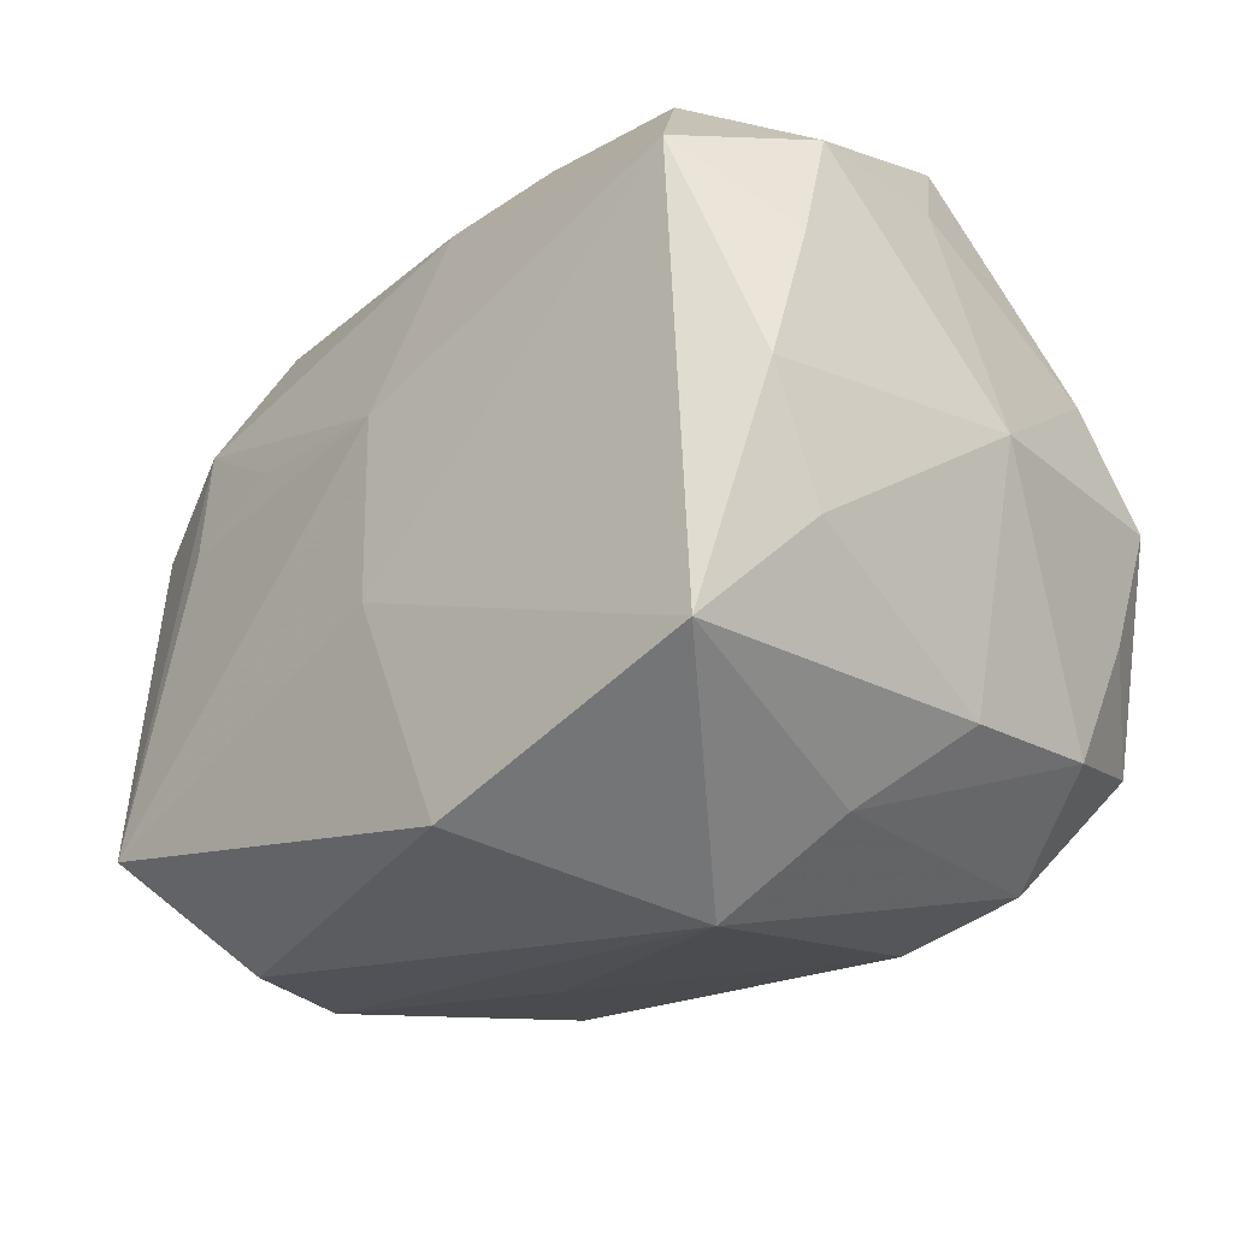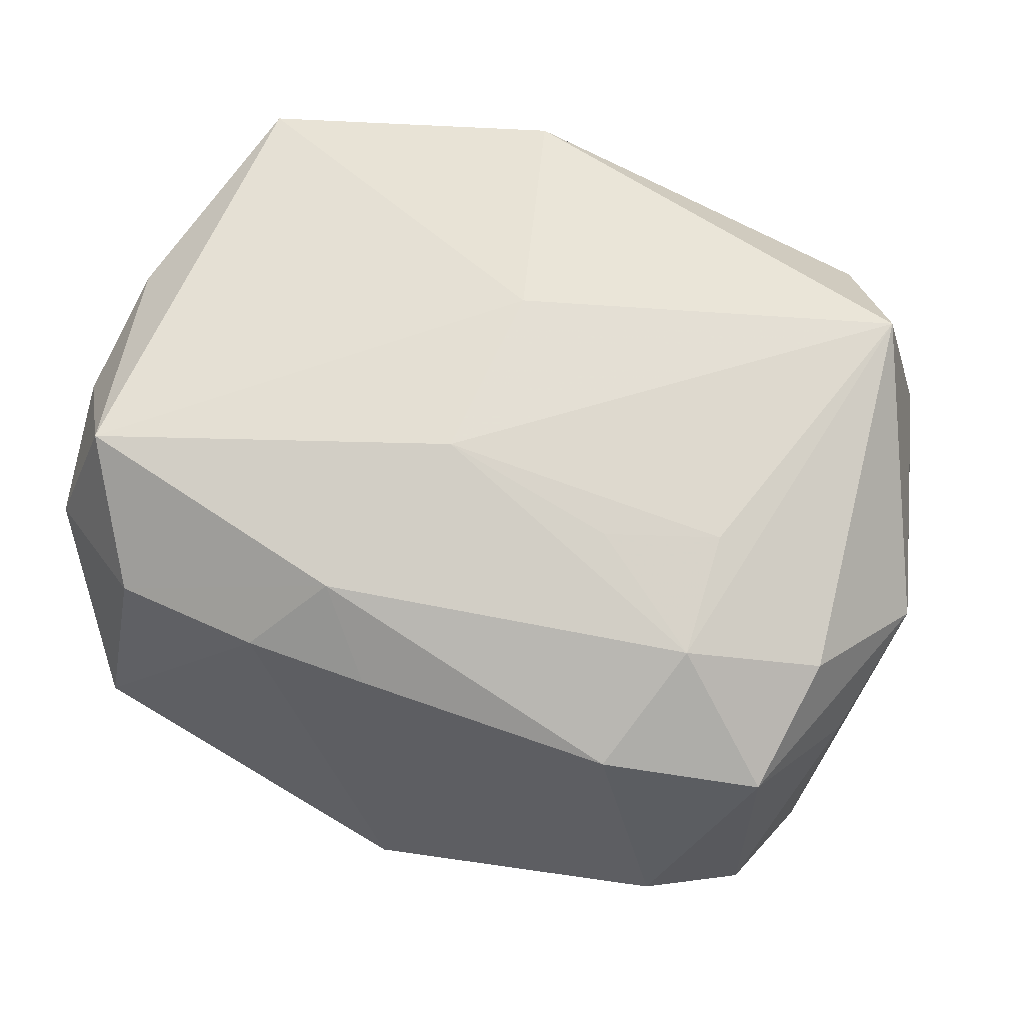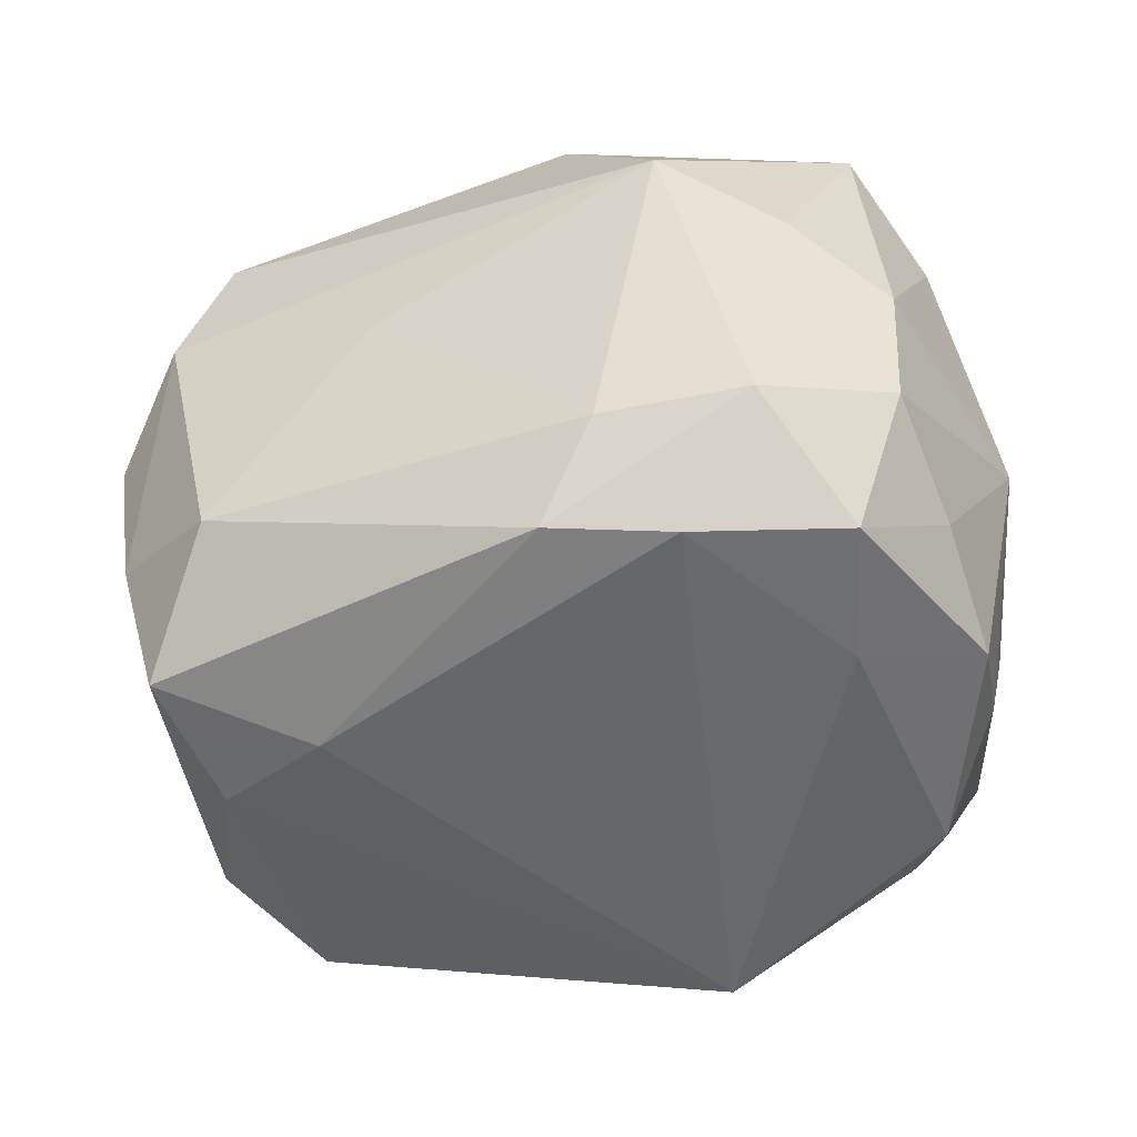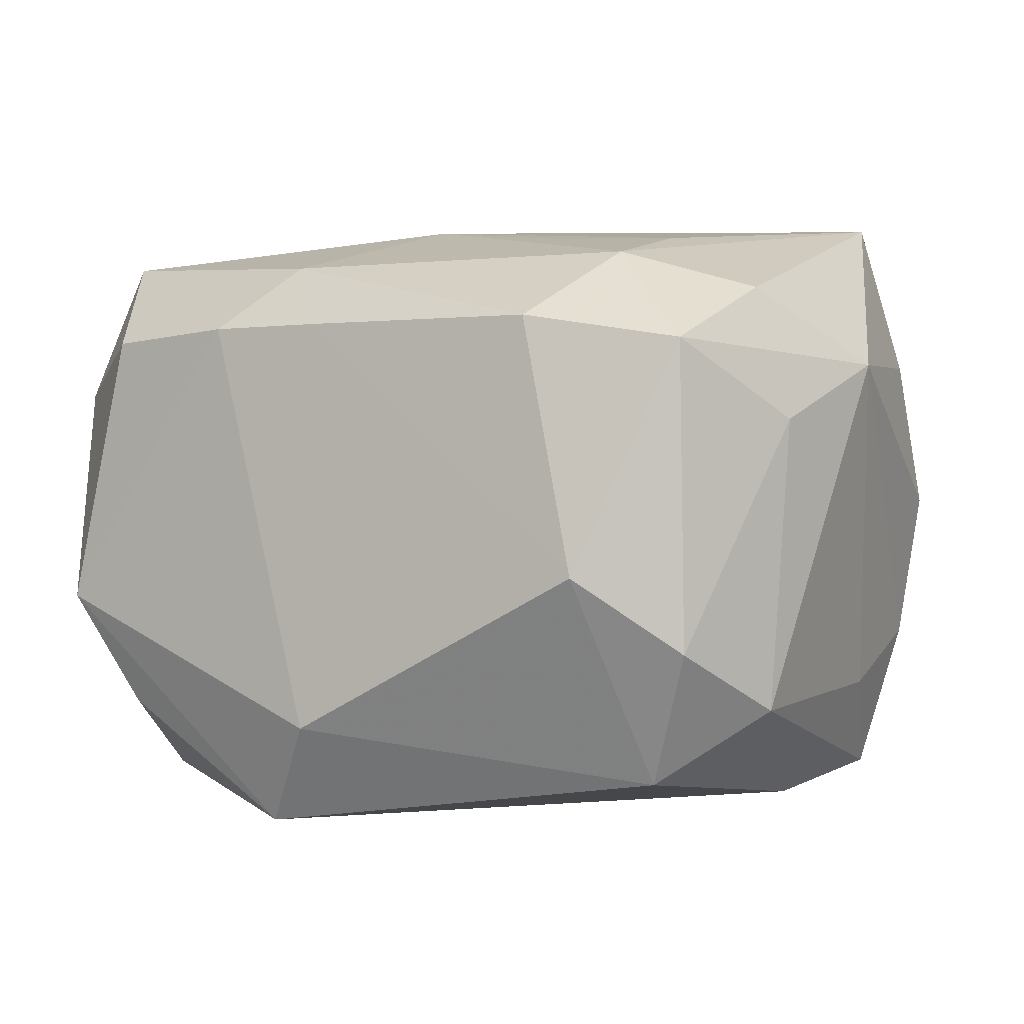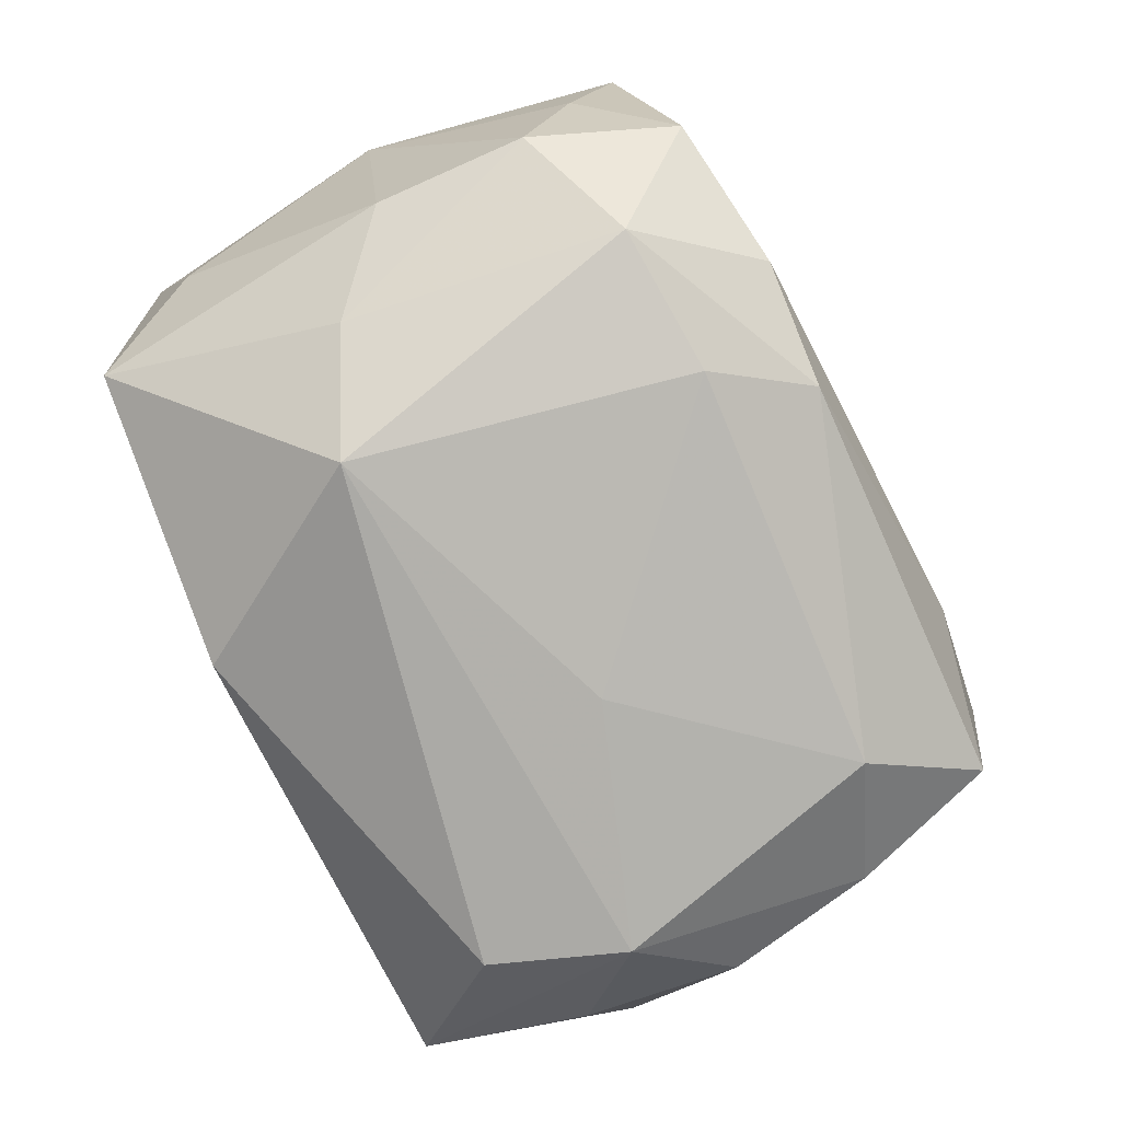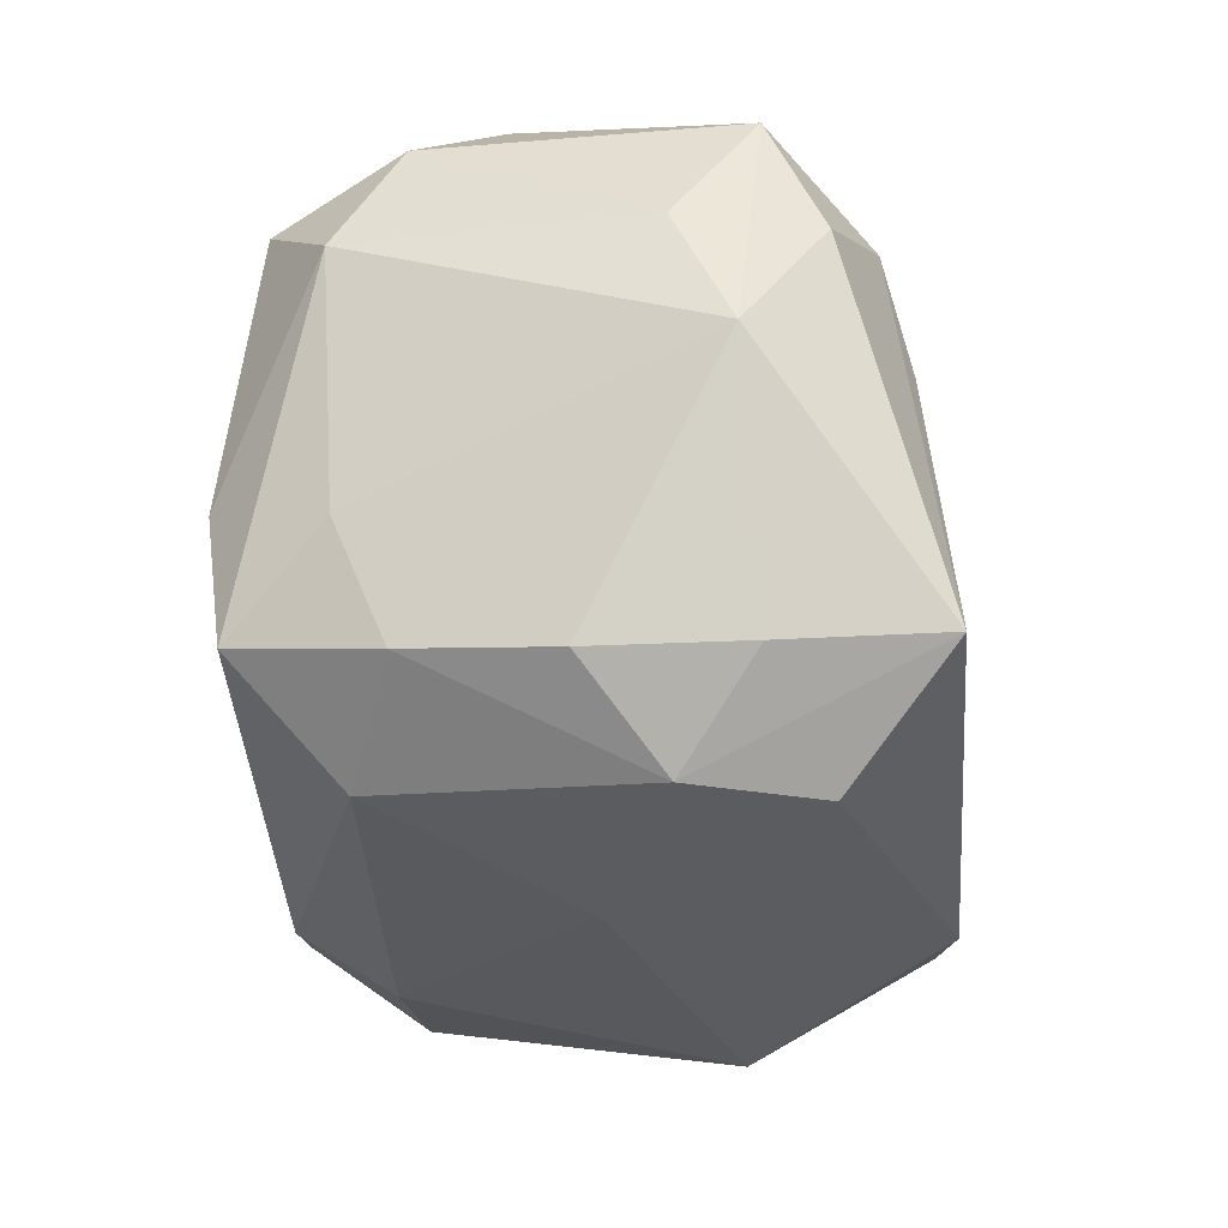
<metadata>
{"format":"obj","ext":"obj","renderer":"f3d","projection":"perspective","resolution":1024,"background":"white","views":[{"elev":-22.6,"azim":47.5,"up":"+Y"},{"elev":64.3,"azim":-153.3,"up":"+Z"},{"elev":-52.0,"azim":20.6,"up":"+Z"},{"elev":1.2,"azim":-141.3,"up":"+Z"},{"elev":-79.7,"azim":118.0,"up":"+Y"},{"elev":-31.0,"azim":-82.8,"up":"+Y"}]}
</metadata>
<code>
v -0.03377 0.01933 -0.01041
v 0.01087 -0.02612 -0.01797
v 0.00832 -0.02479 0.02488
v 0.005422 -0.02277 -0.02498
v -0.02841 -0.01762 -0.02284
v 0.03108 -0.01634 0.023
v -0.02881 0.01641 -0.02142
v 0.01512 -0.01962 -0.02609
v 0.02452 0.01845 -0.02359
v 0.0369 0.002298 -0.00187
v -0.03577 0.009712 -0.01547
v -0.02711 -0.006162 -0.02463
v 0.02697 -0.01473 -0.02507
v 0.03228 0.002431 -0.02228
v 0.009939 0.02772 0.01651
v -0.03713 0.009111 0.00834
v -0.03238 -0.0215 0.001311
v 0.0319 -0.01732 -0.01401
v 0.0226 -0.02418 -0.01766
v -0.03252 -0.0103 -0.01476
v 0.02346 -0.003509 -0.02547
v -0.02107 -0.02781 0.01747
v 0.005185 0.02214 0.02194
v -0.01737 -0.009946 -0.02609
v 0.01779 -0.03036 0.00817
v 0.03473 -0.00817 0.01495
v 0.03278 -0.01764 -0.001946
v 0.03108 0.02183 -0.001295
v 0.03254 0.02221 0.0112
v 0.02025 0.02787 -0.01677
v 0.03248 -0.007552 -0.01836
v 0.03086 0.01199 -0.01762
v 0.001025 0.007594 0.02591
v -0.02533 -0.02793 0.007111
v -0.00217 0.03001 -0.01753
v -0.02132 0.02412 0.01668
v 0.02898 0.0192 0.02319
v -0.03342 0.01948 0.01468
v -0.02738 -0.01933 0.02639
v 0.02614 0.03001 -0.007357
v 0.001722 -0.007283 0.02637
v -0.0306 -0.02089 0.01355
v -0.0137 0.008629 0.0244
v -0.02732 0.02577 -0.004286
v -0.02232 0.004581 0.02428
v 0.02637 -0.02357 0.004085
v -0.02396 0.01432 0.0223
v 0.03474 0.001855 0.0191
v 0.03481 0.0123 0.01572
v 0.02226 0.02787 0.01563
v -0.03108 -0.02003 -0.01076
v 0.003545 0.02717 -0.02609
v -0.0003024 0.02662 0.01662
v -0.006846 -0.02851 -8.728e-05
v -0.03393 0.009196 0.01919
v -0.03844 -0.001297 0.01304
v -0.02123 -0.02545 -0.015
f 41 6 37
f 41 39 3
f 3 6 41
f 39 22 3
f 25 6 3
f 3 22 25
f 46 6 25
f 50 37 29
f 1 38 44
f 44 38 36
f 42 39 56
f 56 17 42
f 34 42 17
f 25 22 34
f 34 22 39
f 39 42 34
f 24 52 8
f 5 24 4
f 4 24 8
f 56 11 20
f 20 11 5
f 7 11 1
f 35 52 7
f 7 44 35
f 1 44 7
f 48 37 6
f 33 39 41
f 41 37 33
f 19 4 8
f 2 4 19
f 25 2 19
f 19 46 25
f 56 38 16
f 16 38 1
f 16 11 56
f 1 11 16
f 5 4 57
f 57 4 2
f 51 20 5
f 5 57 51
f 51 17 56
f 56 20 51
f 51 34 17
f 51 57 34
f 12 24 5
f 5 11 12
f 11 7 12
f 52 24 12
f 12 7 52
f 46 19 18
f 36 38 47
f 35 44 53
f 53 15 35
f 53 44 36
f 37 50 23
f 50 15 23
f 15 53 23
f 23 53 36
f 36 47 23
f 23 33 37
f 23 47 33
f 25 34 54
f 34 57 54
f 54 2 25
f 54 57 2
f 26 48 6
f 39 33 45
f 45 47 39
f 39 47 55
f 55 47 38
f 56 39 55
f 55 38 56
f 40 52 35
f 40 50 29
f 35 15 40
f 40 15 50
f 27 26 6
f 6 46 27
f 46 18 27
f 29 37 49
f 37 48 49
f 9 14 21
f 8 52 21
f 52 9 21
f 13 19 8
f 13 18 19
f 8 21 13
f 13 21 14
f 10 27 18
f 26 27 10
f 48 26 10
f 10 49 48
f 29 49 10
f 33 47 43
f 43 45 33
f 47 45 43
f 30 9 52
f 52 40 30
f 30 40 9
f 32 14 9
f 9 40 32
f 32 10 14
f 18 13 31
f 31 13 14
f 31 10 18
f 14 10 31
f 29 10 28
f 10 32 28
f 28 40 29
f 28 32 40

</code>
